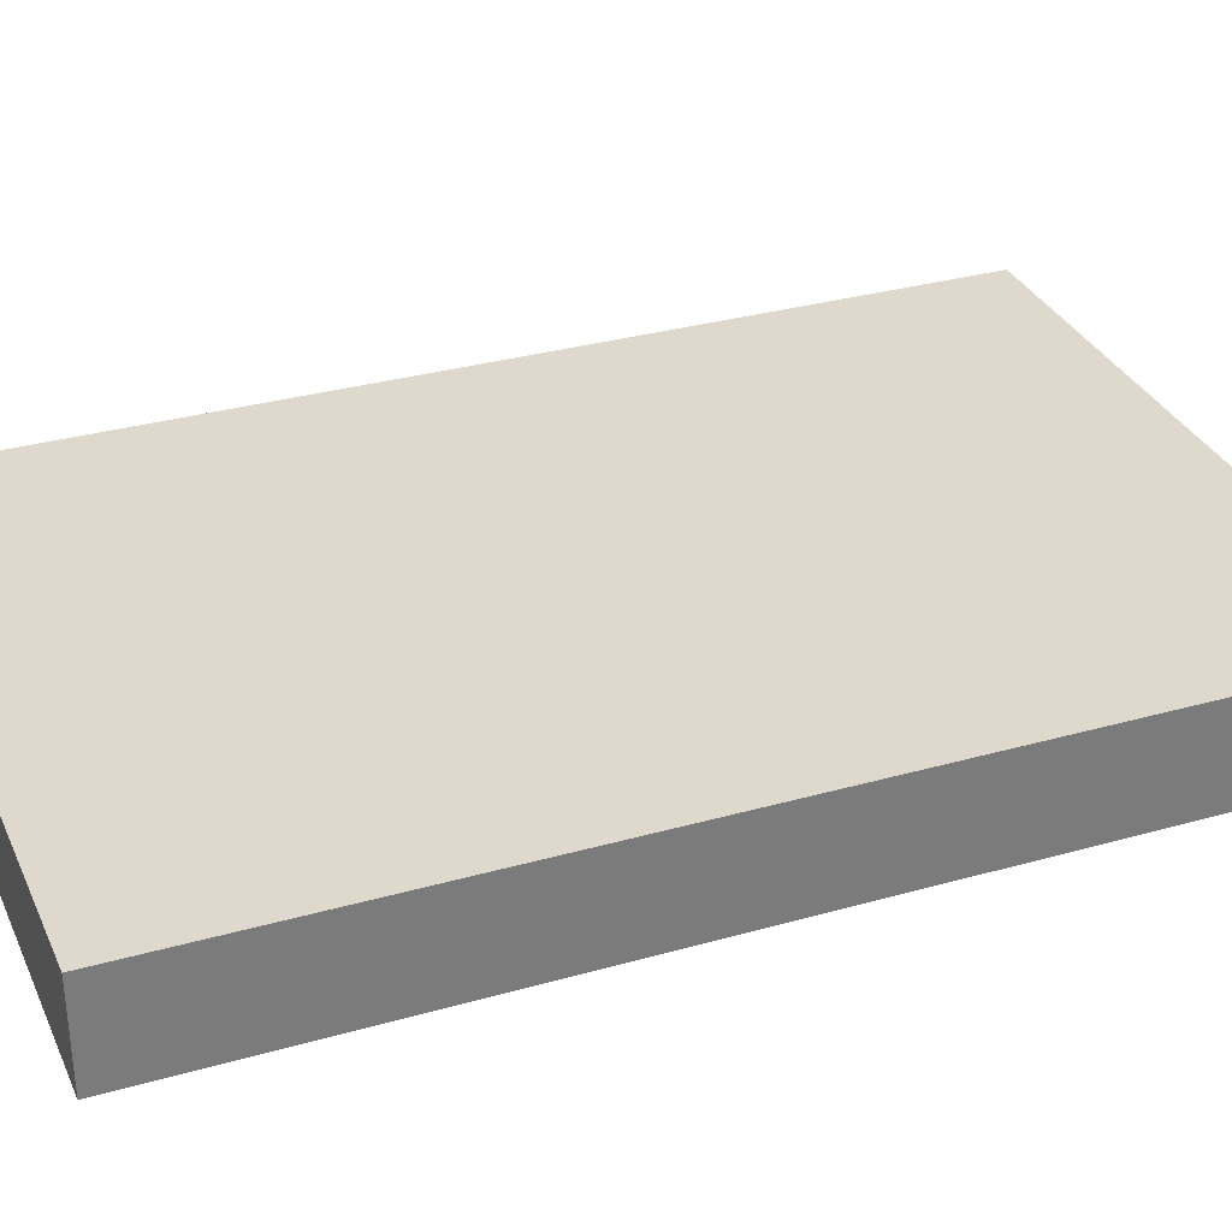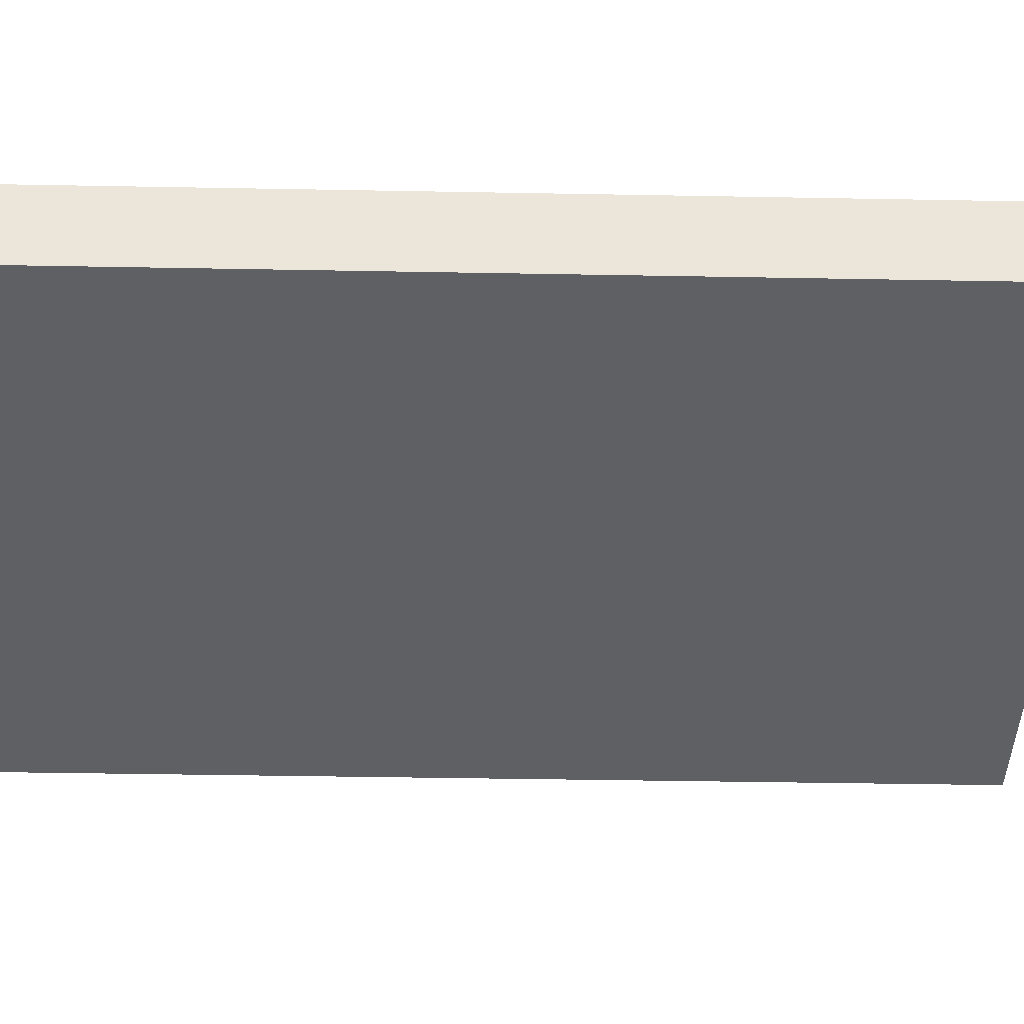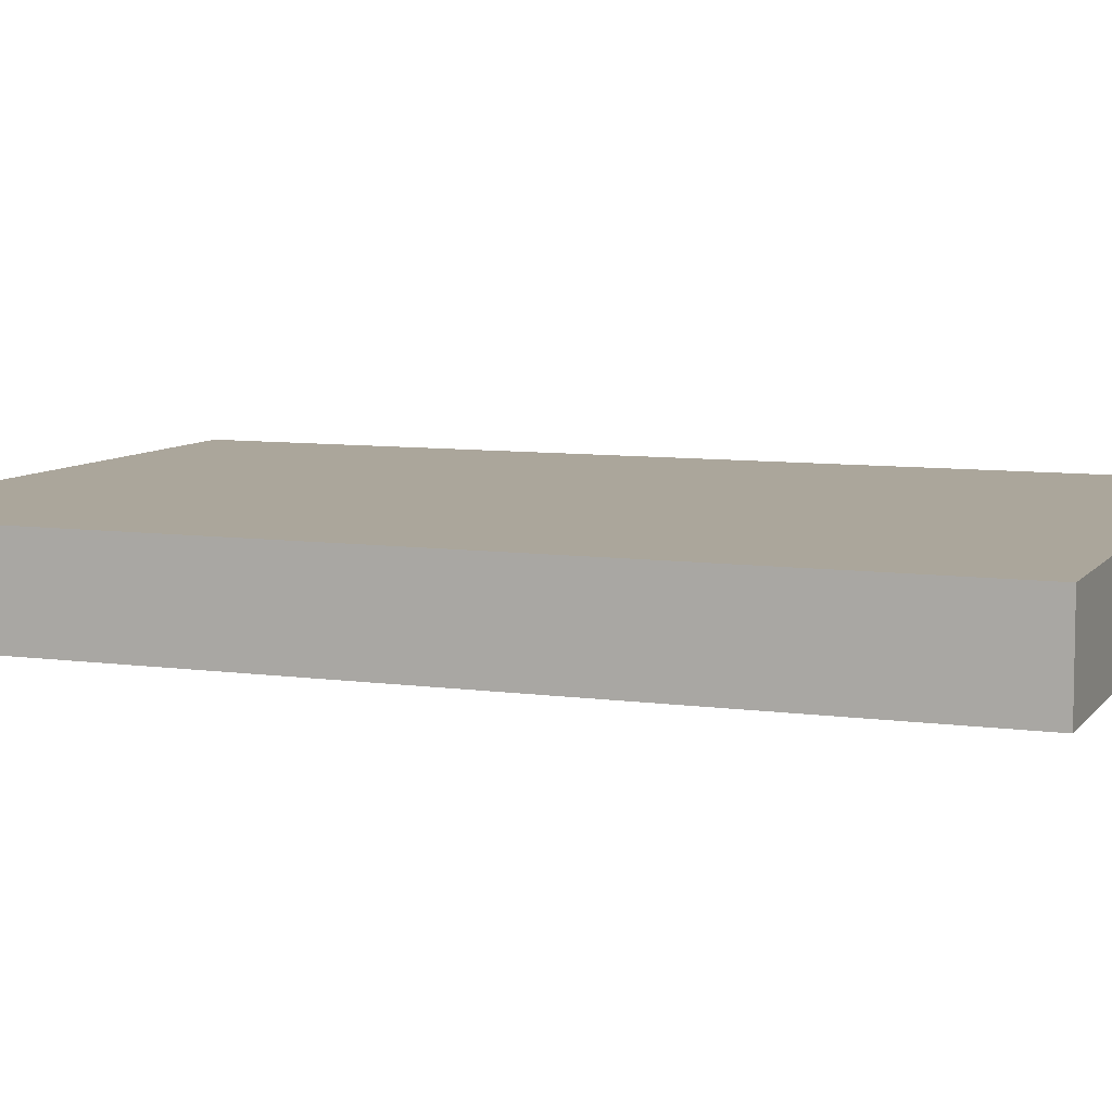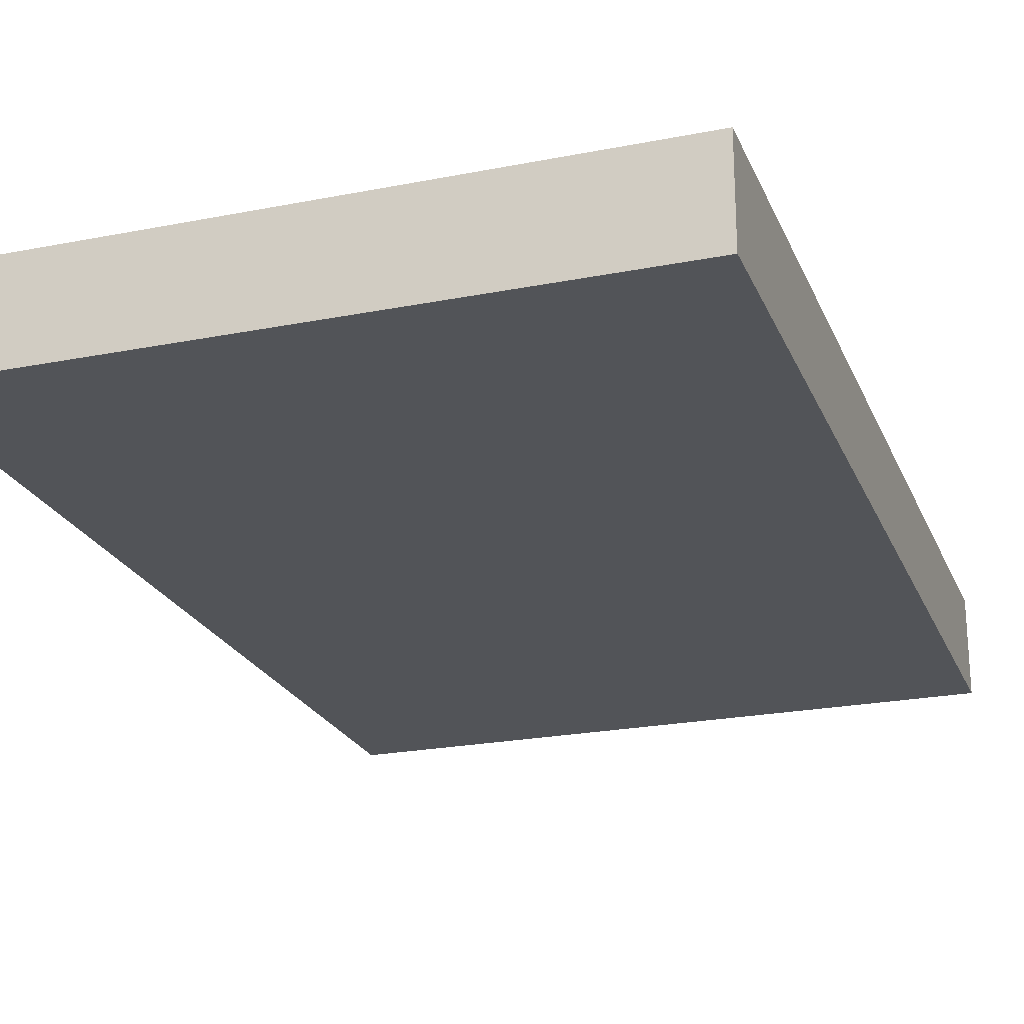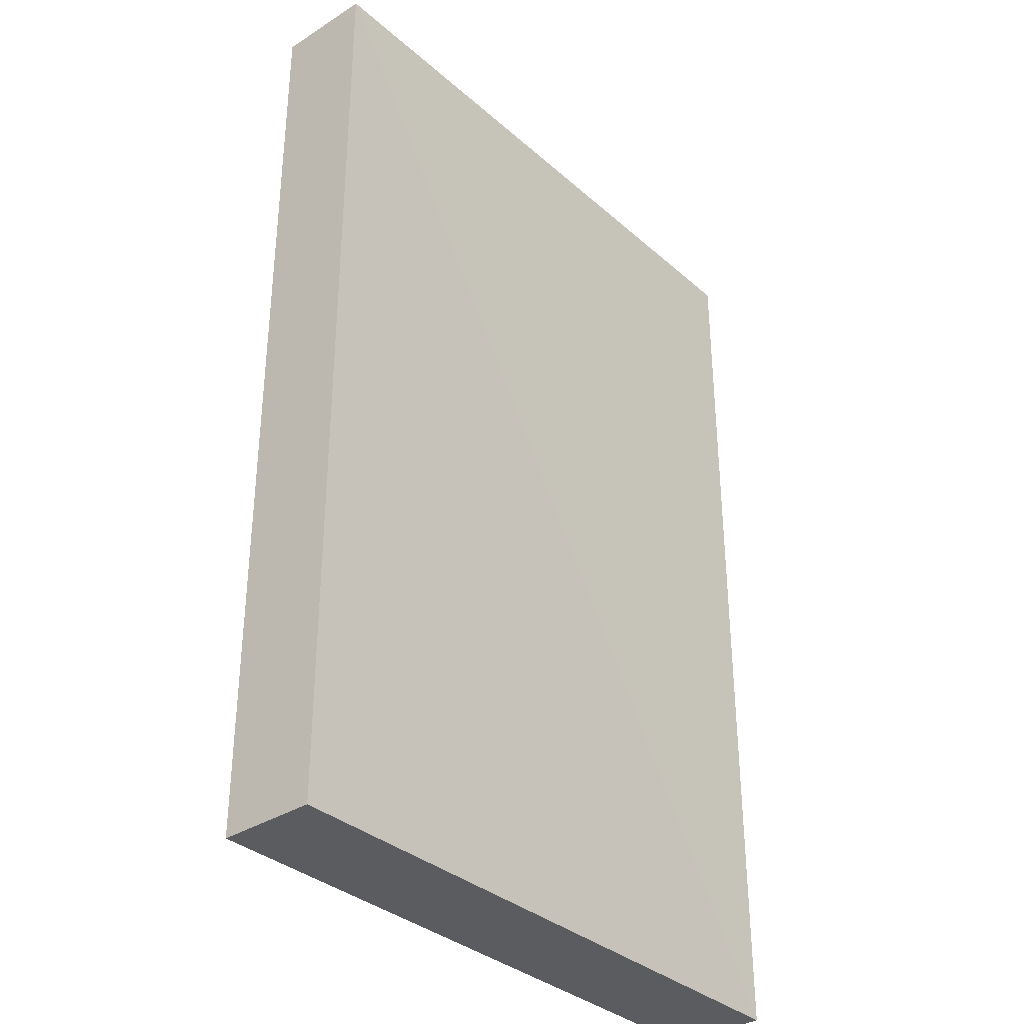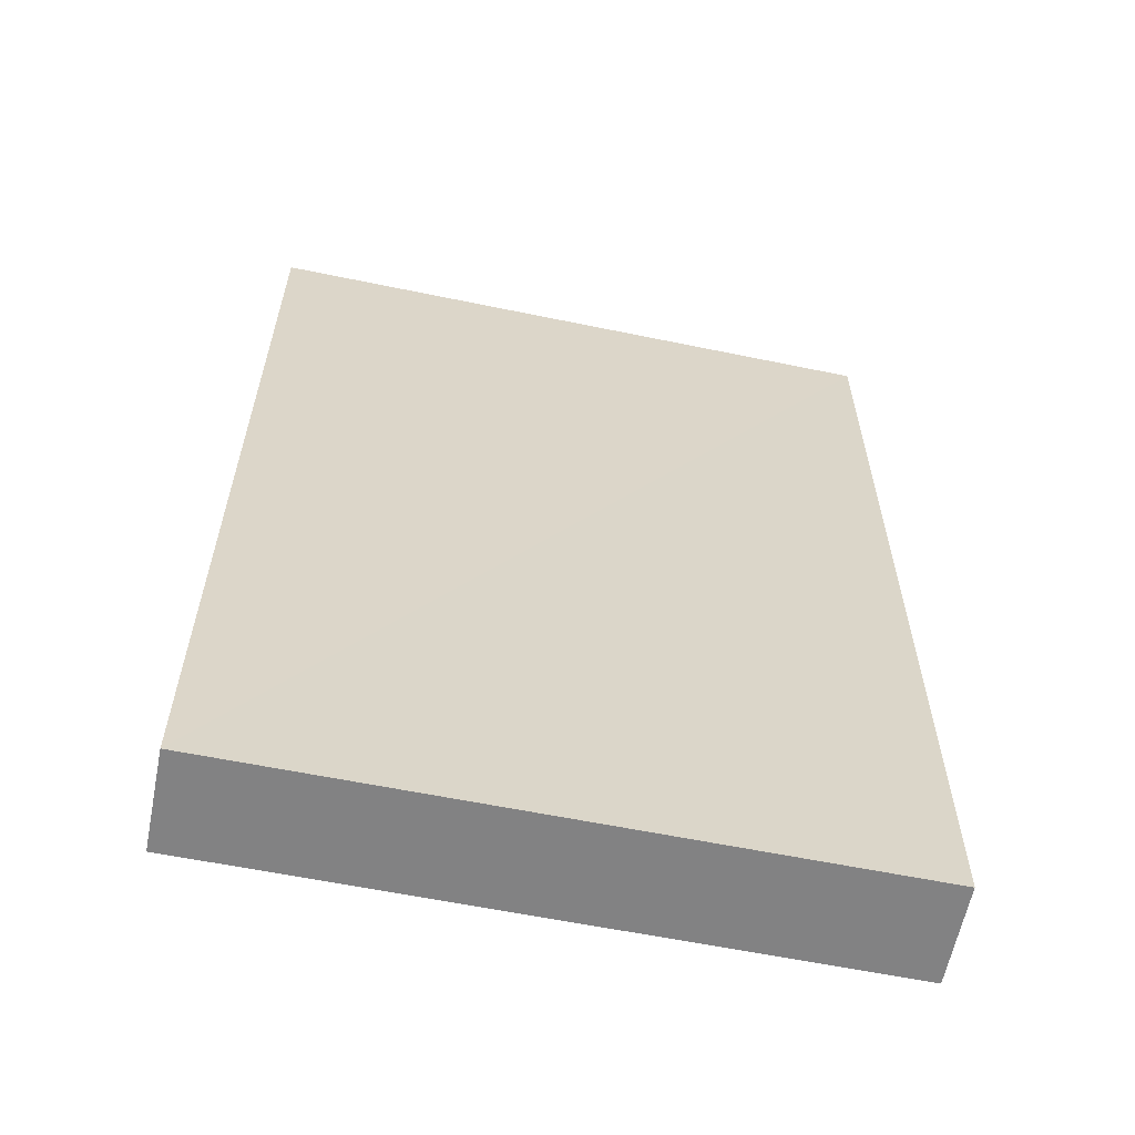
<metadata>
{"format":"obj","ext":"obj","renderer":"f3d","projection":"perspective","resolution":1024,"background":"white","views":[{"elev":32.1,"azim":-111.6,"up":"+Z"},{"elev":-43.1,"azim":88.7,"up":"+Z"},{"elev":7.9,"azim":111.1,"up":"+Z"},{"elev":-22.8,"azim":-161.3,"up":"+Z"},{"elev":-34.4,"azim":-49.4,"up":"+Y"},{"elev":-60.7,"azim":168.2,"up":"+Y"}]}
</metadata>
<code>
o 11497
v 2247 1880 23.34
v 2247 1880 23.34
v 2247 1880 23.34
v 2247 1880 23.34
v 2247 1880 23.34
v 2247 1880 23.34
v 2247 1880 23.34
v 2247 1880 23.34
v 2247 1880 23.34
v 2247 1880 23.34
v 2247 1880 23.34
v 2247 1880 23.34
v 2247 1880 23.34
v 2247 1880 23.34
v 2247 1880 23.34
v 2247 1880 23.34
v 2247 1880 23.34
v 2247 1880 23.34
v 2247 1880 23.34
v 2247 1880 23.34
v 2247 1880 23.34
v 2247 1880 23.34
v 2247 1880 23.34
v 2247 1880 23.34
v 2247 1880 23.34
v 2247 1880 23.34
v 2247 1880 23.34
v 2247 1880 23.34
v 2247 1880 23.34
f 1 2 3
f 1 4 5
f 6 2 7
f 8 9 7
f 10 7 11
f 12 13 14
f 14 15 16
f 17 15 18
f 19 20 21
f 22 23 20
f 24 25 26
f 27 28 29

</code>
